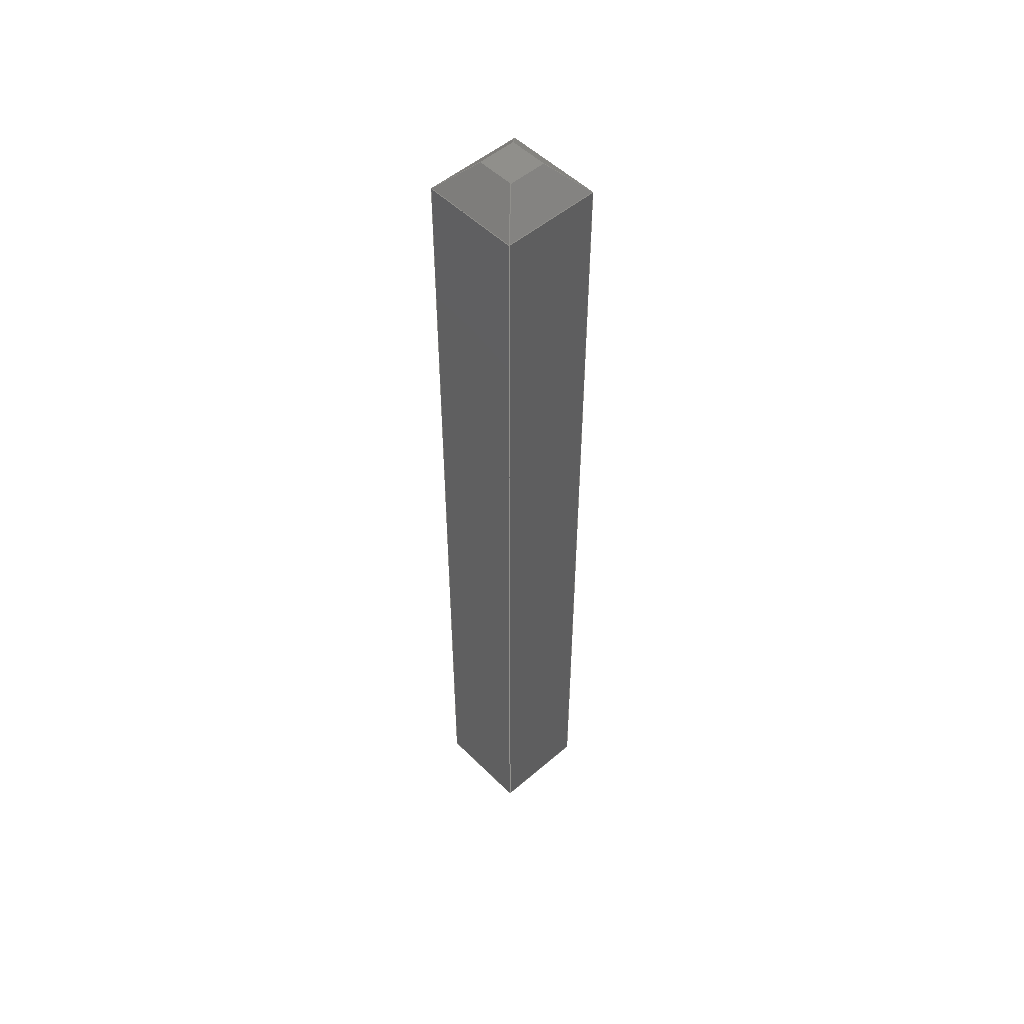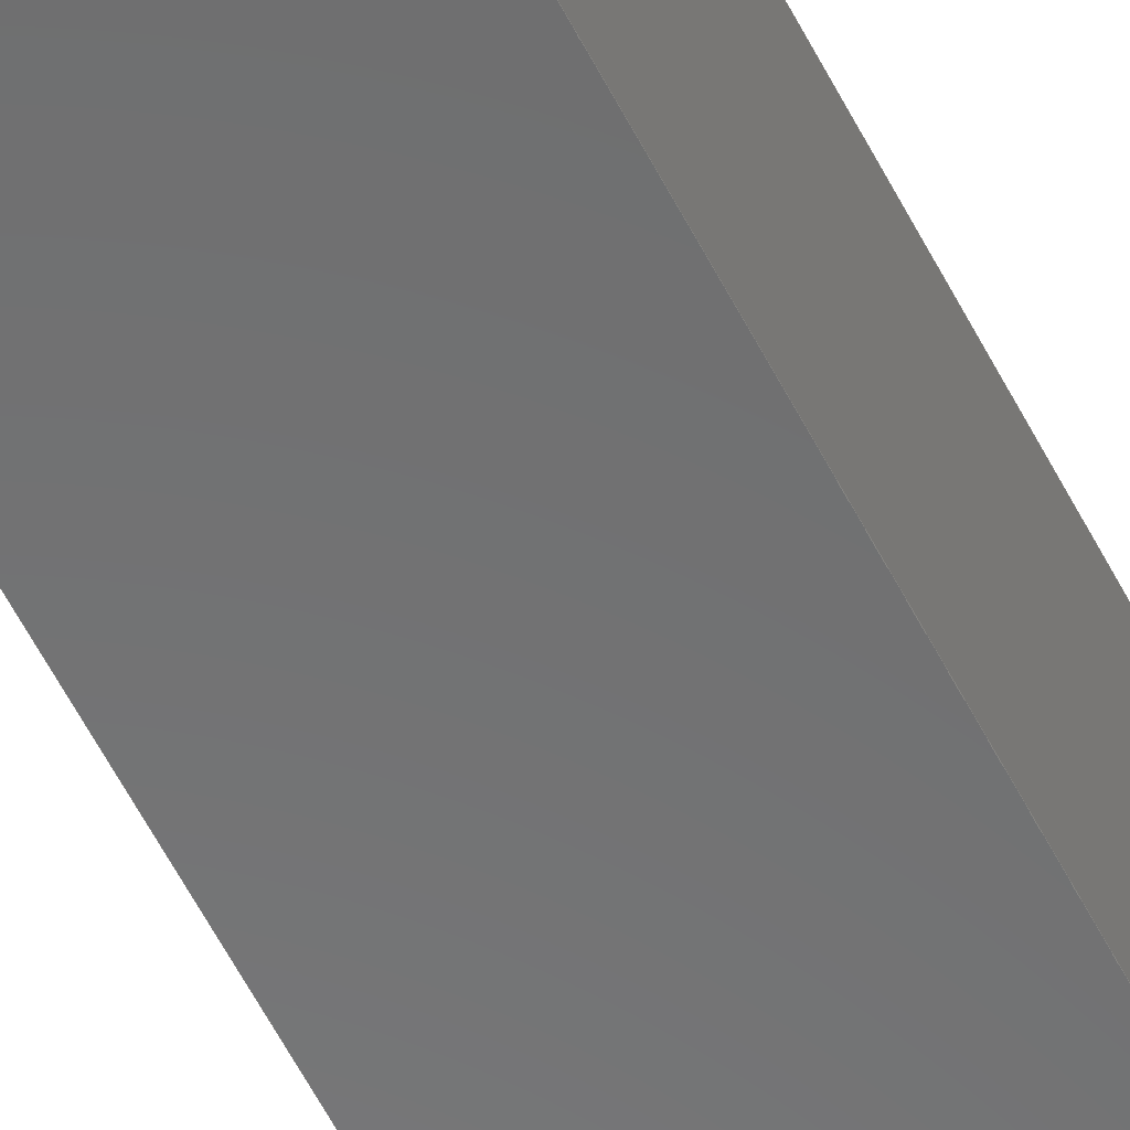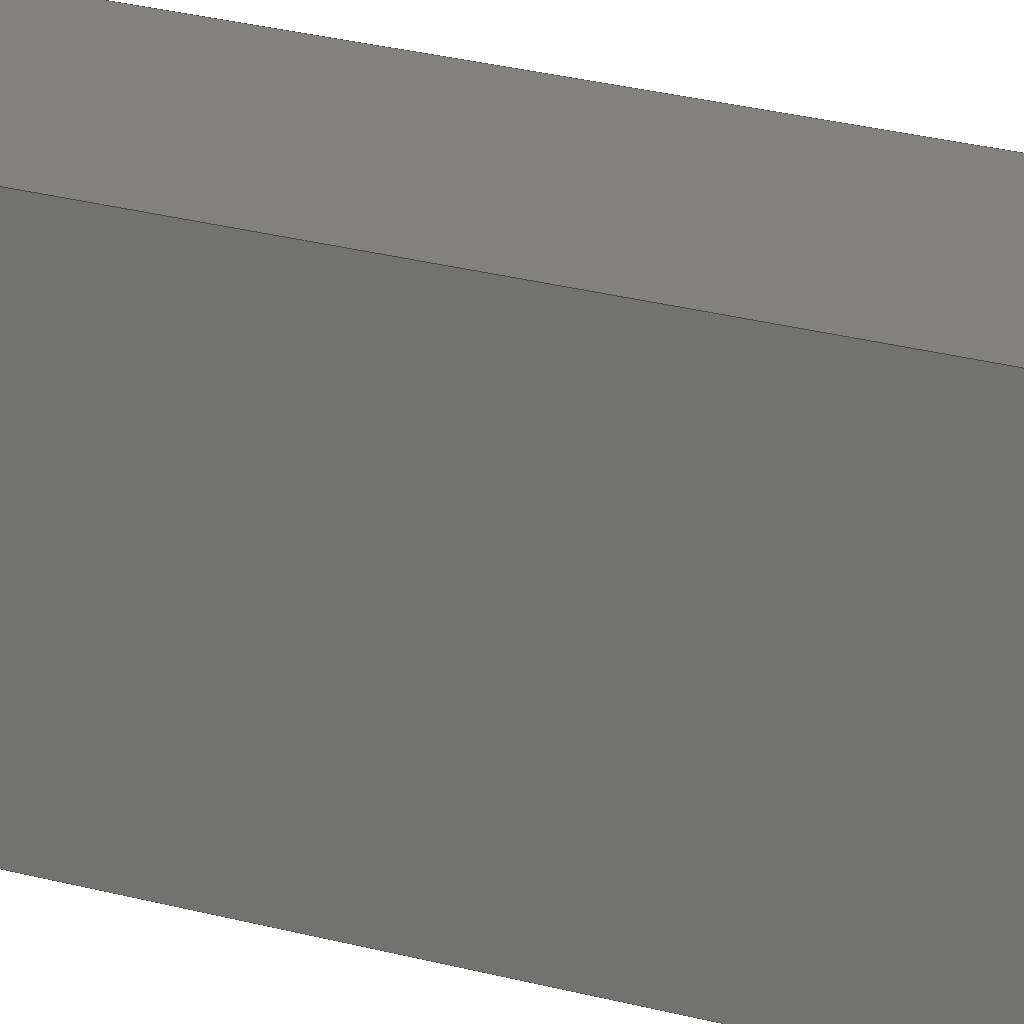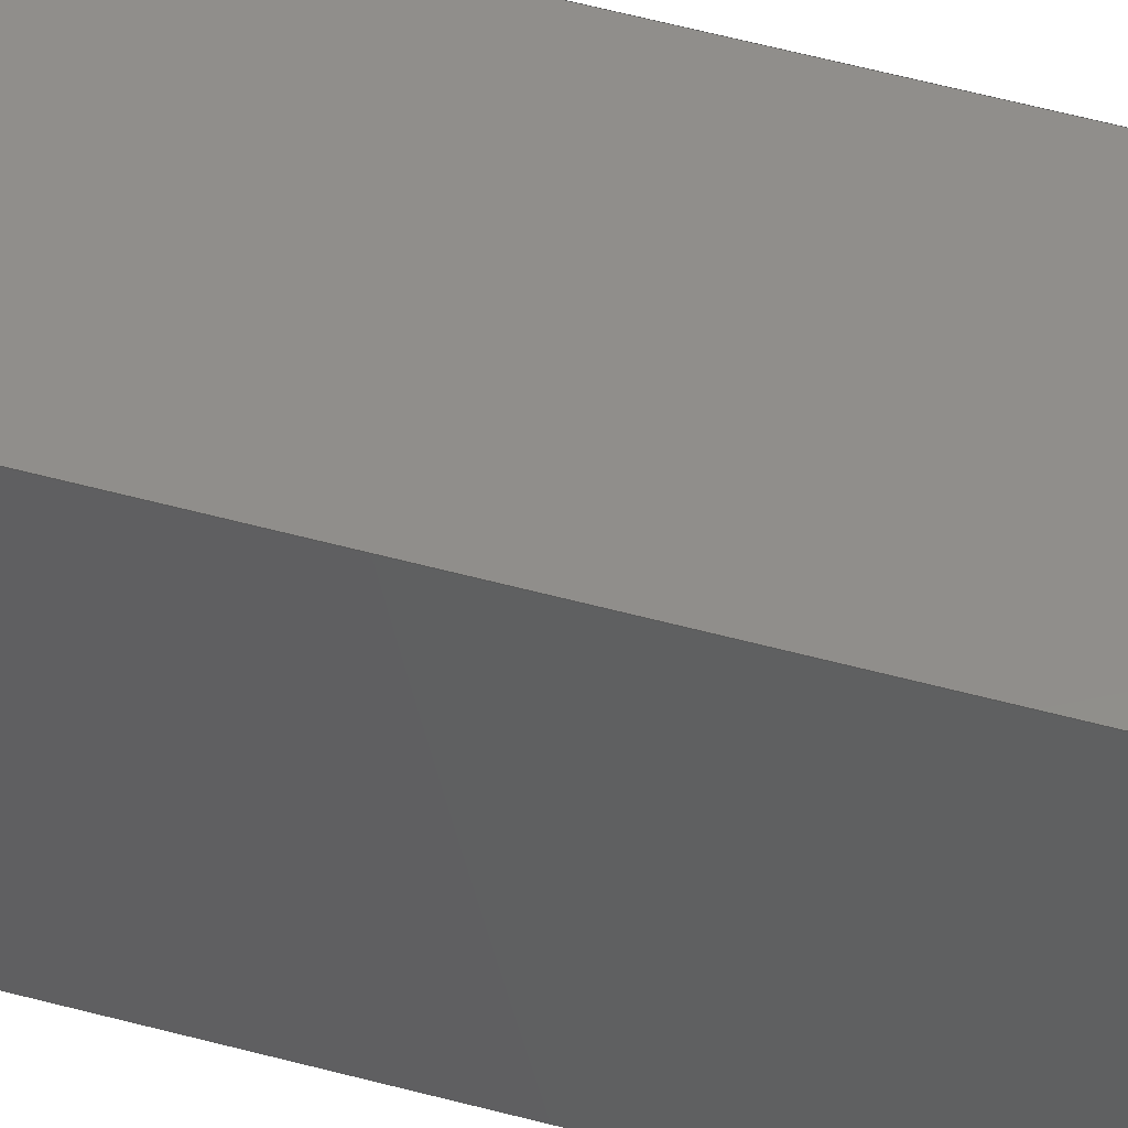
<metadata>
{"format":"step","ext":"step","renderer":"f3d","projection":"perspective","resolution":1024,"background":"white","views":[{"elev":51.3,"azim":-43.0,"up":"+Z"},{"elev":-57.5,"azim":26.7,"up":"+Y"},{"elev":15.3,"azim":125.7,"up":"+Y"},{"elev":47.0,"azim":-72.2,"up":"+Y"}]}
</metadata>
<code>
ISO-10303-21;
DATA;
#1=MECHANICAL_DESIGN_GEOMETRIC_PRESENTATION_REPRESENTATION('',(#153,#156,
#149,#147,#151,#148,#155,#152,#154,#150),#273);
#2=SHAPE_REPRESENTATION_RELATIONSHIP('SRR','None',#282,#3);
#3=ADVANCED_BREP_SHAPE_REPRESENTATION('',(#4),#272);
#4=MANIFOLD_SOLID_BREP('Solid1',#167);
#5=FACE_OUTER_BOUND('',#15,.T.);
#6=FACE_OUTER_BOUND('',#16,.T.);
#7=FACE_OUTER_BOUND('',#17,.T.);
#8=FACE_OUTER_BOUND('',#18,.T.);
#9=FACE_OUTER_BOUND('',#19,.T.);
#10=FACE_OUTER_BOUND('',#20,.T.);
#11=FACE_OUTER_BOUND('',#21,.T.);
#12=FACE_OUTER_BOUND('',#22,.T.);
#13=FACE_OUTER_BOUND('',#23,.T.);
#14=FACE_OUTER_BOUND('',#24,.T.);
#15=EDGE_LOOP('',(#97,#98,#99,#100));
#16=EDGE_LOOP('',(#101,#102,#103,#104));
#17=EDGE_LOOP('',(#105,#106,#107,#108));
#18=EDGE_LOOP('',(#109,#110,#111,#112));
#19=EDGE_LOOP('',(#113,#114,#115,#116));
#20=EDGE_LOOP('',(#117,#118,#119,#120));
#21=EDGE_LOOP('',(#121,#122,#123,#124));
#22=EDGE_LOOP('',(#125,#126,#127,#128));
#23=EDGE_LOOP('',(#129,#130,#131,#132));
#24=EDGE_LOOP('',(#133,#134,#135,#136));
#25=LINE('',#231,#45);
#26=LINE('',#233,#46);
#27=LINE('',#235,#47);
#28=LINE('',#236,#48);
#29=LINE('',#240,#49);
#30=LINE('',#241,#50);
#31=LINE('',#242,#51);
#32=LINE('',#246,#52);
#33=LINE('',#247,#53);
#34=LINE('',#248,#54);
#35=LINE('',#250,#55);
#36=LINE('',#251,#56);
#37=LINE('',#255,#57);
#38=LINE('',#257,#58);
#39=LINE('',#259,#59);
#40=LINE('',#260,#60);
#41=LINE('',#263,#61);
#42=LINE('',#264,#62);
#43=LINE('',#266,#63);
#44=LINE('',#268,#64);
#45=VECTOR('',#189,1000);
#46=VECTOR('',#190,1000);
#47=VECTOR('',#191,1000);
#48=VECTOR('',#192,1000);
#49=VECTOR('',#195,1000);
#50=VECTOR('',#196,1000);
#51=VECTOR('',#197,1000);
#52=VECTOR('',#200,1000);
#53=VECTOR('',#201,1000);
#54=VECTOR('',#202,1000);
#55=VECTOR('',#205,1000);
#56=VECTOR('',#206,1000);
#57=VECTOR('',#209,1000);
#58=VECTOR('',#210,1000);
#59=VECTOR('',#211,1000);
#60=VECTOR('',#212,1000);
#61=VECTOR('',#217,1000);
#62=VECTOR('',#218,1000);
#63=VECTOR('',#221,1000);
#64=VECTOR('',#224,1000);
#65=VERTEX_POINT('',#229);
#66=VERTEX_POINT('',#230);
#67=VERTEX_POINT('',#232);
#68=VERTEX_POINT('',#234);
#69=VERTEX_POINT('',#238);
#70=VERTEX_POINT('',#239);
#71=VERTEX_POINT('',#244);
#72=VERTEX_POINT('',#245);
#73=VERTEX_POINT('',#253);
#74=VERTEX_POINT('',#254);
#75=VERTEX_POINT('',#256);
#76=VERTEX_POINT('',#258);
#77=EDGE_CURVE('',#65,#66,#25,.T.);
#78=EDGE_CURVE('',#65,#67,#26,.T.);
#79=EDGE_CURVE('',#67,#68,#27,.T.);
#80=EDGE_CURVE('',#68,#66,#28,.T.);
#81=EDGE_CURVE('',#69,#70,#29,.T.);
#82=EDGE_CURVE('',#69,#65,#30,.T.);
#83=EDGE_CURVE('',#66,#70,#31,.T.);
#84=EDGE_CURVE('',#71,#72,#32,.T.);
#85=EDGE_CURVE('',#71,#69,#33,.T.);
#86=EDGE_CURVE('',#70,#72,#34,.T.);
#87=EDGE_CURVE('',#67,#71,#35,.T.);
#88=EDGE_CURVE('',#72,#68,#36,.T.);
#89=EDGE_CURVE('',#73,#74,#37,.T.);
#90=EDGE_CURVE('',#74,#75,#38,.T.);
#91=EDGE_CURVE('',#75,#76,#39,.T.);
#92=EDGE_CURVE('',#76,#73,#40,.T.);
#93=EDGE_CURVE('',#67,#76,#41,.T.);
#94=EDGE_CURVE('',#73,#65,#42,.T.);
#95=EDGE_CURVE('',#74,#69,#43,.T.);
#96=EDGE_CURVE('',#71,#75,#44,.T.);
#97=ORIENTED_EDGE('',*,*,#77,.F.);
#98=ORIENTED_EDGE('',*,*,#78,.T.);
#99=ORIENTED_EDGE('',*,*,#79,.T.);
#100=ORIENTED_EDGE('',*,*,#80,.T.);
#101=ORIENTED_EDGE('',*,*,#81,.F.);
#102=ORIENTED_EDGE('',*,*,#82,.T.);
#103=ORIENTED_EDGE('',*,*,#77,.T.);
#104=ORIENTED_EDGE('',*,*,#83,.T.);
#105=ORIENTED_EDGE('',*,*,#84,.F.);
#106=ORIENTED_EDGE('',*,*,#85,.T.);
#107=ORIENTED_EDGE('',*,*,#81,.T.);
#108=ORIENTED_EDGE('',*,*,#86,.T.);
#109=ORIENTED_EDGE('',*,*,#79,.F.);
#110=ORIENTED_EDGE('',*,*,#87,.T.);
#111=ORIENTED_EDGE('',*,*,#84,.T.);
#112=ORIENTED_EDGE('',*,*,#88,.T.);
#113=ORIENTED_EDGE('',*,*,#89,.T.);
#114=ORIENTED_EDGE('',*,*,#90,.T.);
#115=ORIENTED_EDGE('',*,*,#91,.T.);
#116=ORIENTED_EDGE('',*,*,#92,.T.);
#117=ORIENTED_EDGE('',*,*,#80,.F.);
#118=ORIENTED_EDGE('',*,*,#88,.F.);
#119=ORIENTED_EDGE('',*,*,#86,.F.);
#120=ORIENTED_EDGE('',*,*,#83,.F.);
#121=ORIENTED_EDGE('',*,*,#93,.F.);
#122=ORIENTED_EDGE('',*,*,#78,.F.);
#123=ORIENTED_EDGE('',*,*,#94,.F.);
#124=ORIENTED_EDGE('',*,*,#92,.F.);
#125=ORIENTED_EDGE('',*,*,#94,.T.);
#126=ORIENTED_EDGE('',*,*,#82,.F.);
#127=ORIENTED_EDGE('',*,*,#95,.F.);
#128=ORIENTED_EDGE('',*,*,#89,.F.);
#129=ORIENTED_EDGE('',*,*,#93,.T.);
#130=ORIENTED_EDGE('',*,*,#91,.F.);
#131=ORIENTED_EDGE('',*,*,#96,.F.);
#132=ORIENTED_EDGE('',*,*,#87,.F.);
#133=ORIENTED_EDGE('',*,*,#95,.T.);
#134=ORIENTED_EDGE('',*,*,#85,.F.);
#135=ORIENTED_EDGE('',*,*,#96,.T.);
#136=ORIENTED_EDGE('',*,*,#90,.F.);
#137=PLANE('',#175);
#138=PLANE('',#176);
#139=PLANE('',#177);
#140=PLANE('',#178);
#141=PLANE('',#179);
#142=PLANE('',#180);
#143=PLANE('',#181);
#144=PLANE('',#182);
#145=PLANE('',#183);
#146=PLANE('',#184);
#147=STYLED_ITEM('',(#291),#157);
#148=STYLED_ITEM('',(#291),#158);
#149=STYLED_ITEM('',(#291),#159);
#150=STYLED_ITEM('',(#291),#160);
#151=STYLED_ITEM('',(#291),#161);
#152=STYLED_ITEM('',(#291),#163);
#153=STYLED_ITEM('',(#291),#164);
#154=STYLED_ITEM('',(#291),#165);
#155=STYLED_ITEM('',(#291),#166);
#156=STYLED_ITEM('',(#291),#4);
#157=ADVANCED_FACE('',(#5),#137,.F.);
#158=ADVANCED_FACE('',(#6),#138,.F.);
#159=ADVANCED_FACE('',(#7),#139,.F.);
#160=ADVANCED_FACE('',(#8),#140,.F.);
#161=ADVANCED_FACE('',(#9),#141,.T.);
#162=ADVANCED_FACE('',(#10),#142,.F.);
#163=ADVANCED_FACE('',(#11),#143,.T.);
#164=ADVANCED_FACE('',(#12),#144,.T.);
#165=ADVANCED_FACE('',(#13),#145,.T.);
#166=ADVANCED_FACE('',(#14),#146,.T.);
#167=CLOSED_SHELL('',(#157,#158,#159,#160,#161,#162,#163,#164,#165,#166));
#168=DATE_TIME_ROLE('creation_date');
#169=APPLIED_DATE_AND_TIME_ASSIGNMENT(#170,#168,(#284));
#170=DATE_AND_TIME(#171,#172);
#171=CALENDAR_DATE(2015,22,11);
#172=LOCAL_TIME(21,12,38,#173);
#173=COORDINATED_UNIVERSAL_TIME_OFFSET(0,0,.BEHIND.);
#174=AXIS2_PLACEMENT_3D('placement',#227,#185,#186);
#175=AXIS2_PLACEMENT_3D('',#228,#187,#188);
#176=AXIS2_PLACEMENT_3D('',#237,#193,#194);
#177=AXIS2_PLACEMENT_3D('',#243,#198,#199);
#178=AXIS2_PLACEMENT_3D('',#249,#203,#204);
#179=AXIS2_PLACEMENT_3D('',#252,#207,#208);
#180=AXIS2_PLACEMENT_3D('',#261,#213,#214);
#181=AXIS2_PLACEMENT_3D('',#262,#215,#216);
#182=AXIS2_PLACEMENT_3D('',#265,#219,#220);
#183=AXIS2_PLACEMENT_3D('',#267,#222,#223);
#184=AXIS2_PLACEMENT_3D('',#269,#225,#226);
#185=DIRECTION('axis',(0,0,1));
#186=DIRECTION('refdir',(1,0,0));
#187=DIRECTION('center_axis',(7.515e-32,-1,-1.268e-16));
#188=DIRECTION('ref_axis',(-4.441e-16,0,1));
#189=DIRECTION('',(4.587e-16,1.268e-16,-1));
#190=DIRECTION('',(1,1.698e-32,4.587e-16));
#191=DIRECTION('',(4.587e-16,1.268e-16,-1));
#192=DIRECTION('',(-1,-1.698e-32,-4.587e-16));
#193=DIRECTION('center_axis',(1,1.698e-32,4.587e-16));
#194=DIRECTION('ref_axis',(4.441e-16,0,-1));
#195=DIRECTION('',(4.587e-16,1.268e-16,-1));
#196=DIRECTION('',(-7.515e-32,1,1.268e-16));
#197=DIRECTION('',(7.515e-32,-1,-1.268e-16));
#198=DIRECTION('center_axis',(-7.515e-32,1,1.268e-16));
#199=DIRECTION('ref_axis',(-1,0,0));
#200=DIRECTION('',(4.587e-16,1.268e-16,-1));
#201=DIRECTION('',(-1,-1.698e-32,-4.587e-16));
#202=DIRECTION('',(1,1.698e-32,4.587e-16));
#203=DIRECTION('center_axis',(-1,-1.698e-32,-4.587e-16));
#204=DIRECTION('ref_axis',(0,1,0));
#205=DIRECTION('',(7.515e-32,-1,-1.268e-16));
#206=DIRECTION('',(-7.515e-32,1,1.268e-16));
#207=DIRECTION('center_axis',(-4.587e-16,-1.268e-16,
1));
#208=DIRECTION('ref_axis',(0,-1,0));
#209=DIRECTION('',(7.515e-32,-1,-1.268e-16));
#210=DIRECTION('',(1,1.698e-32,4.587e-16));
#211=DIRECTION('',(-7.515e-32,1,1.268e-16));
#212=DIRECTION('',(-1,-1.698e-32,-4.587e-16));
#213=DIRECTION('center_axis',(-4.587e-16,-1.268e-16,
1));
#214=DIRECTION('ref_axis',(0,-1,0));
#215=DIRECTION('center_axis',(-3.244e-16,0.7071,0.7071));
#216=DIRECTION('ref_axis',(1,0,0));
#217=DIRECTION('',(-0.5774,-0.5774,0.5774));
#218=DIRECTION('',(-0.5774,0.5774,-0.5774));
#219=DIRECTION('center_axis',(-0.7071,-8.967e-17,
0.7071));
#220=DIRECTION('ref_axis',(0,-1,0));
#221=DIRECTION('',(-0.5774,-0.5774,-0.5774));
#222=DIRECTION('center_axis',(0.7071,-8.967e-17,0.7071));
#223=DIRECTION('ref_axis',(0.7071,0,-0.7071));
#224=DIRECTION('',(-0.5774,0.5774,0.5774));
#225=DIRECTION('center_axis',(-3.244e-16,-0.7071,
0.7071));
#226=DIRECTION('ref_axis',(-3.331e-16,0.7071,0.7071));
#227=CARTESIAN_POINT('',(0,0,0));
#228=CARTESIAN_POINT('Origin',(1.595,-14.73,11.28));
#229=CARTESIAN_POINT('',(0.945,-14.73,11.08));
#230=CARTESIAN_POINT('',(0.945,-14.73,5.03));
#231=CARTESIAN_POINT('',(0.945,-14.73,11.28));
#232=CARTESIAN_POINT('',(1.595,-14.73,11.08));
#233=CARTESIAN_POINT('',(1.595,-14.73,11.08));
#234=CARTESIAN_POINT('',(1.595,-14.73,5.03));
#235=CARTESIAN_POINT('',(1.595,-14.73,11.28));
#236=CARTESIAN_POINT('',(1.595,-14.73,5.03));
#237=CARTESIAN_POINT('Origin',(0.945,-14.73,11.28));
#238=CARTESIAN_POINT('',(0.945,-15.38,11.08));
#239=CARTESIAN_POINT('',(0.945,-15.38,5.03));
#240=CARTESIAN_POINT('',(0.945,-15.38,11.28));
#241=CARTESIAN_POINT('',(0.945,-14.73,11.08));
#242=CARTESIAN_POINT('',(0.945,-14.73,5.03));
#243=CARTESIAN_POINT('Origin',(1.595,-15.38,11.28));
#244=CARTESIAN_POINT('',(1.595,-15.38,11.08));
#245=CARTESIAN_POINT('',(1.595,-15.38,5.03));
#246=CARTESIAN_POINT('',(1.595,-15.38,11.28));
#247=CARTESIAN_POINT('',(0.945,-15.38,11.08));
#248=CARTESIAN_POINT('',(1.595,-15.38,5.03));
#249=CARTESIAN_POINT('Origin',(1.595,-14.73,11.28));
#250=CARTESIAN_POINT('',(1.595,-15.38,11.08));
#251=CARTESIAN_POINT('',(1.595,-14.73,5.03));
#252=CARTESIAN_POINT('Origin',(0.945,-14.73,11.28));
#253=CARTESIAN_POINT('',(1.145,-14.93,11.28));
#254=CARTESIAN_POINT('',(1.145,-15.18,11.28));
#255=CARTESIAN_POINT('',(1.145,-15.38,11.28));
#256=CARTESIAN_POINT('',(1.395,-15.18,11.28));
#257=CARTESIAN_POINT('',(1.595,-15.18,11.28));
#258=CARTESIAN_POINT('',(1.395,-14.93,11.28));
#259=CARTESIAN_POINT('',(1.395,-14.73,11.28));
#260=CARTESIAN_POINT('',(0.945,-14.93,11.28));
#261=CARTESIAN_POINT('Origin',(0.945,-14.73,5.03));
#262=CARTESIAN_POINT('Origin',(0.945,-14.93,11.28));
#263=CARTESIAN_POINT('',(1.245,-15.08,11.43));
#264=CARTESIAN_POINT('',(1.078,-14.87,11.21));
#265=CARTESIAN_POINT('Origin',(1.145,-14.73,11.28));
#266=CARTESIAN_POINT('',(1.295,-15.03,11.43));
#267=CARTESIAN_POINT('Origin',(1.395,-14.73,11.28));
#268=CARTESIAN_POINT('',(1.245,-15.03,11.43));
#269=CARTESIAN_POINT('Origin',(0.945,-15.18,11.28));
#270=UNCERTAINTY_MEASURE_WITH_UNIT(LENGTH_MEASURE(0.01),#274,
'DISTANCE_ACCURACY_VALUE',
'Maximum model space distance between geometric entities at asserted c
onnectivities');
#271=UNCERTAINTY_MEASURE_WITH_UNIT(LENGTH_MEASURE(1e-06),#274,
'DISTANCE_ACCURACY_VALUE',
'Maximum model space distance between geometric entities at asserted c
onnectivities');
#272=(
GEOMETRIC_REPRESENTATION_CONTEXT(3)
GLOBAL_UNCERTAINTY_ASSIGNED_CONTEXT((#270))
GLOBAL_UNIT_ASSIGNED_CONTEXT((#274,#277,#275))
REPRESENTATION_CONTEXT('','3D')
);
#273=(
GEOMETRIC_REPRESENTATION_CONTEXT(3)
GLOBAL_UNCERTAINTY_ASSIGNED_CONTEXT((#271))
GLOBAL_UNIT_ASSIGNED_CONTEXT((#274,#277,#275))
REPRESENTATION_CONTEXT('','3D')
);
#274=(
LENGTH_UNIT()
NAMED_UNIT(*)
SI_UNIT(.MILLI.,.METRE.)
);
#275=(
NAMED_UNIT(*)
SI_UNIT($,.STERADIAN.)
SOLID_ANGLE_UNIT()
);
#276=DIMENSIONAL_EXPONENTS(0,0,0,0,0,0,0);
#277=(
CONVERSION_BASED_UNIT('degree',#279)
NAMED_UNIT(#276)
PLANE_ANGLE_UNIT()
);
#278=(
NAMED_UNIT(*)
PLANE_ANGLE_UNIT()
SI_UNIT($,.RADIAN.)
);
#279=PLANE_ANGLE_MEASURE_WITH_UNIT(PLANE_ANGLE_MEASURE(0.01745),#278);
#280=SHAPE_DEFINITION_REPRESENTATION(#281,#282);
#281=PRODUCT_DEFINITION_SHAPE('',$,#284);
#282=SHAPE_REPRESENTATION('',(#174),#272);
#283=PRODUCT_DEFINITION_CONTEXT('part definition',#288,'design');
#284=PRODUCT_DEFINITION('amt103-v_09','amt103-v_09',#285,#283);
#285=PRODUCT_DEFINITION_FORMATION('',$,#290);
#286=PRODUCT_RELATED_PRODUCT_CATEGORY('amt103-v_09','amt103-v_09',(#290));
#287=APPLICATION_PROTOCOL_DEFINITION('international standard',
'automotive_design',2009,#288);
#288=APPLICATION_CONTEXT(
'Core Data for Automotive Mechanical Design Process');
#289=PRODUCT_CONTEXT('part definition',#288,'mechanical');
#290=PRODUCT('amt103-v_09','amt103-v_09',$,(#289));
#291=PRESENTATION_STYLE_ASSIGNMENT((#292));
#292=SURFACE_STYLE_USAGE(.BOTH.,#293);
#293=SURFACE_SIDE_STYLE('',(#294));
#294=SURFACE_STYLE_FILL_AREA(#295);
#295=FILL_AREA_STYLE('',(#296));
#296=FILL_AREA_STYLE_COLOUR('',#297);
#297=COLOUR_RGB('',0.9882,0.7373,0.5176);
ENDSEC;
END-ISO-10303-21;

</code>
